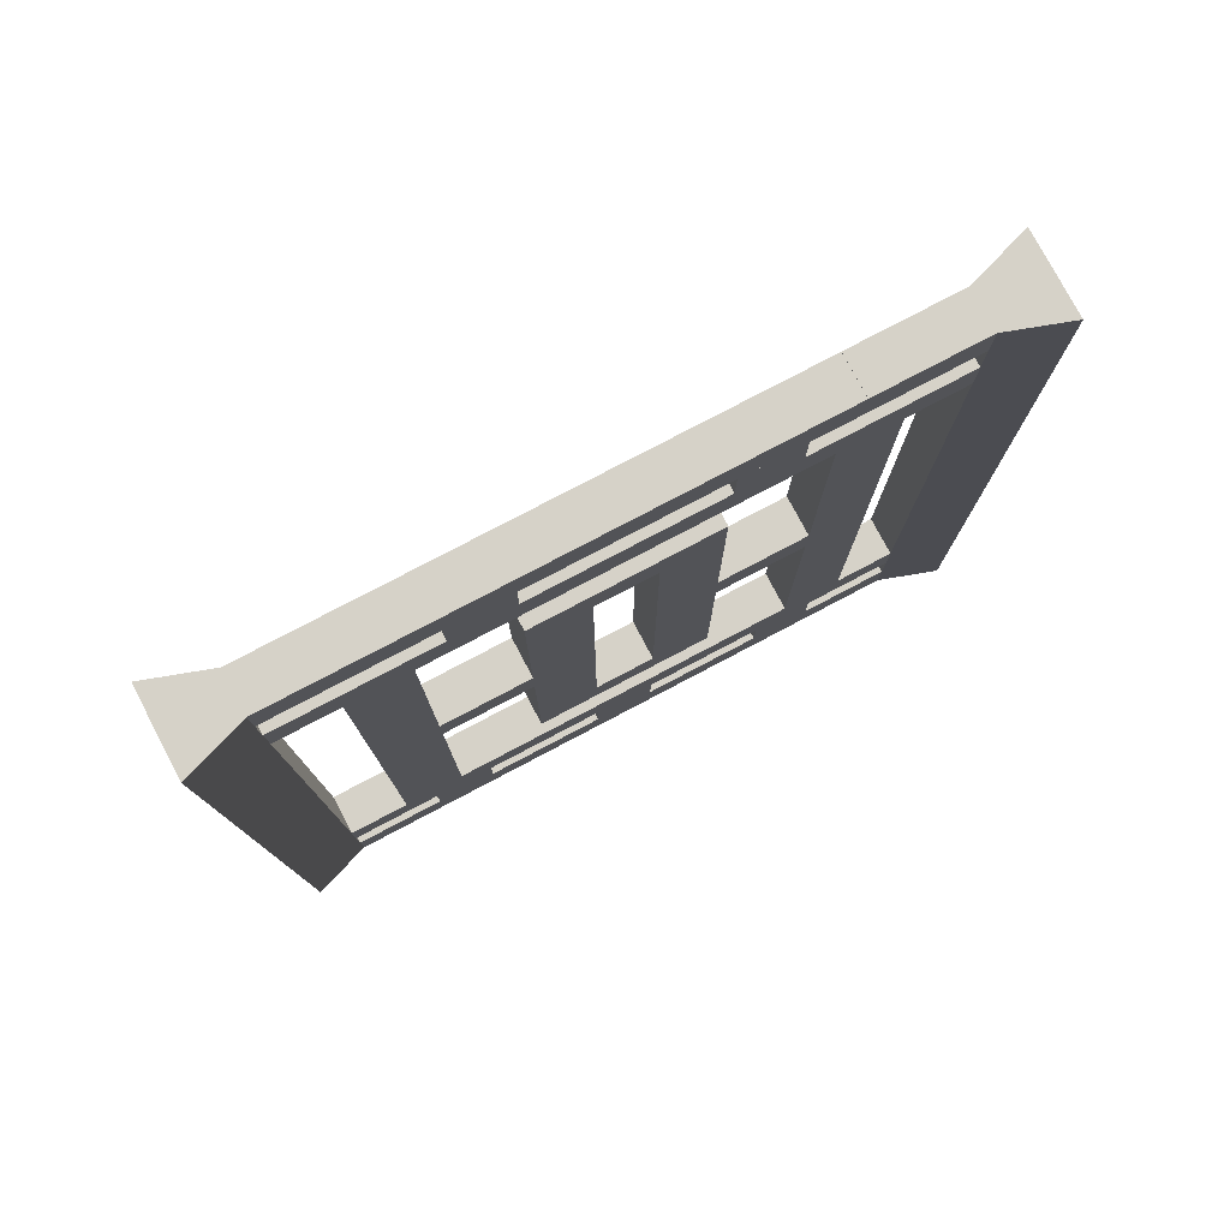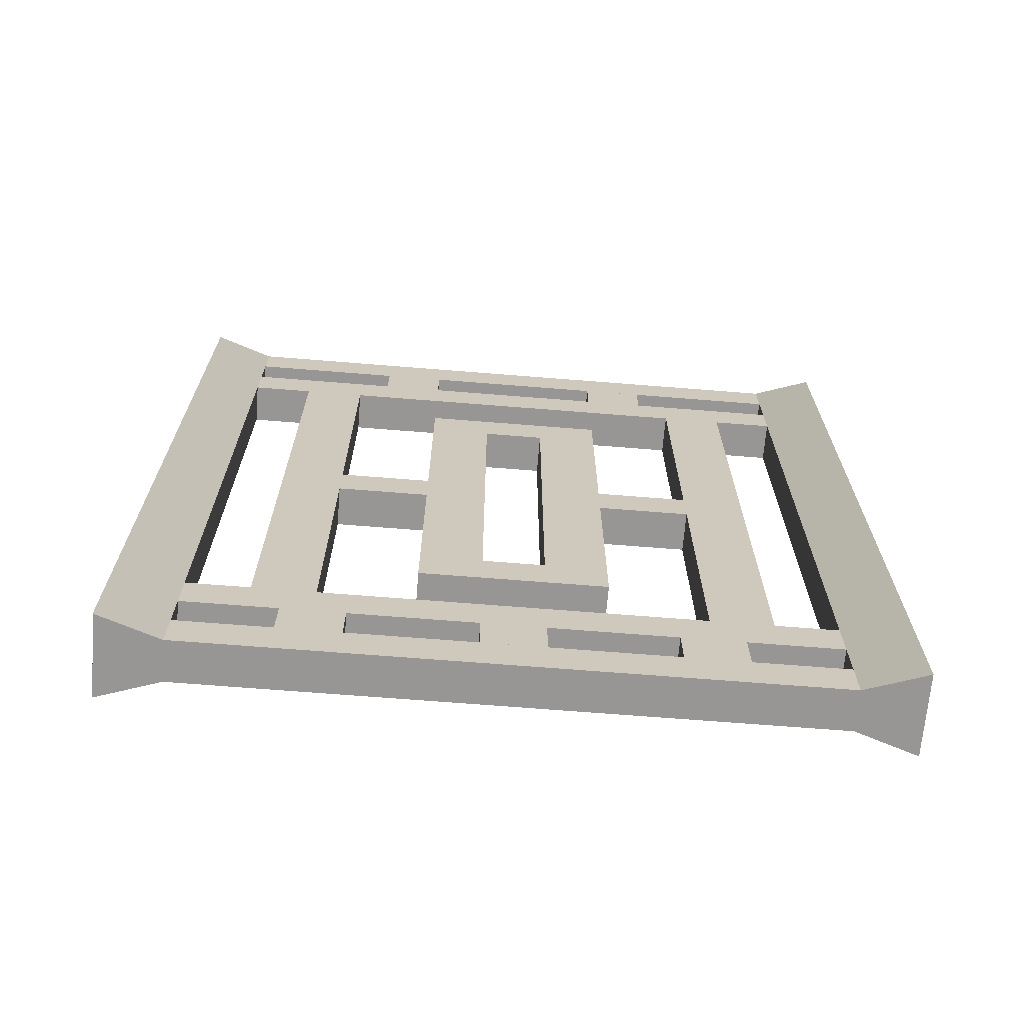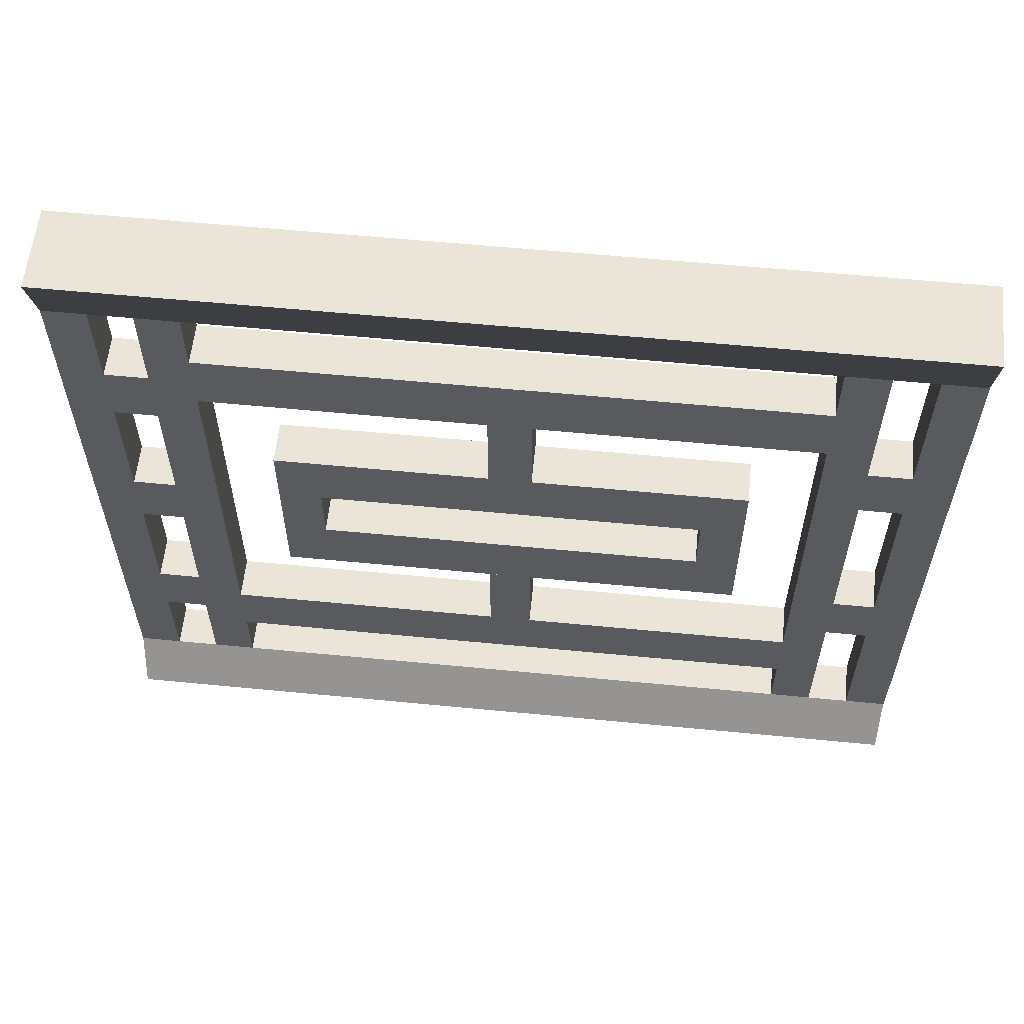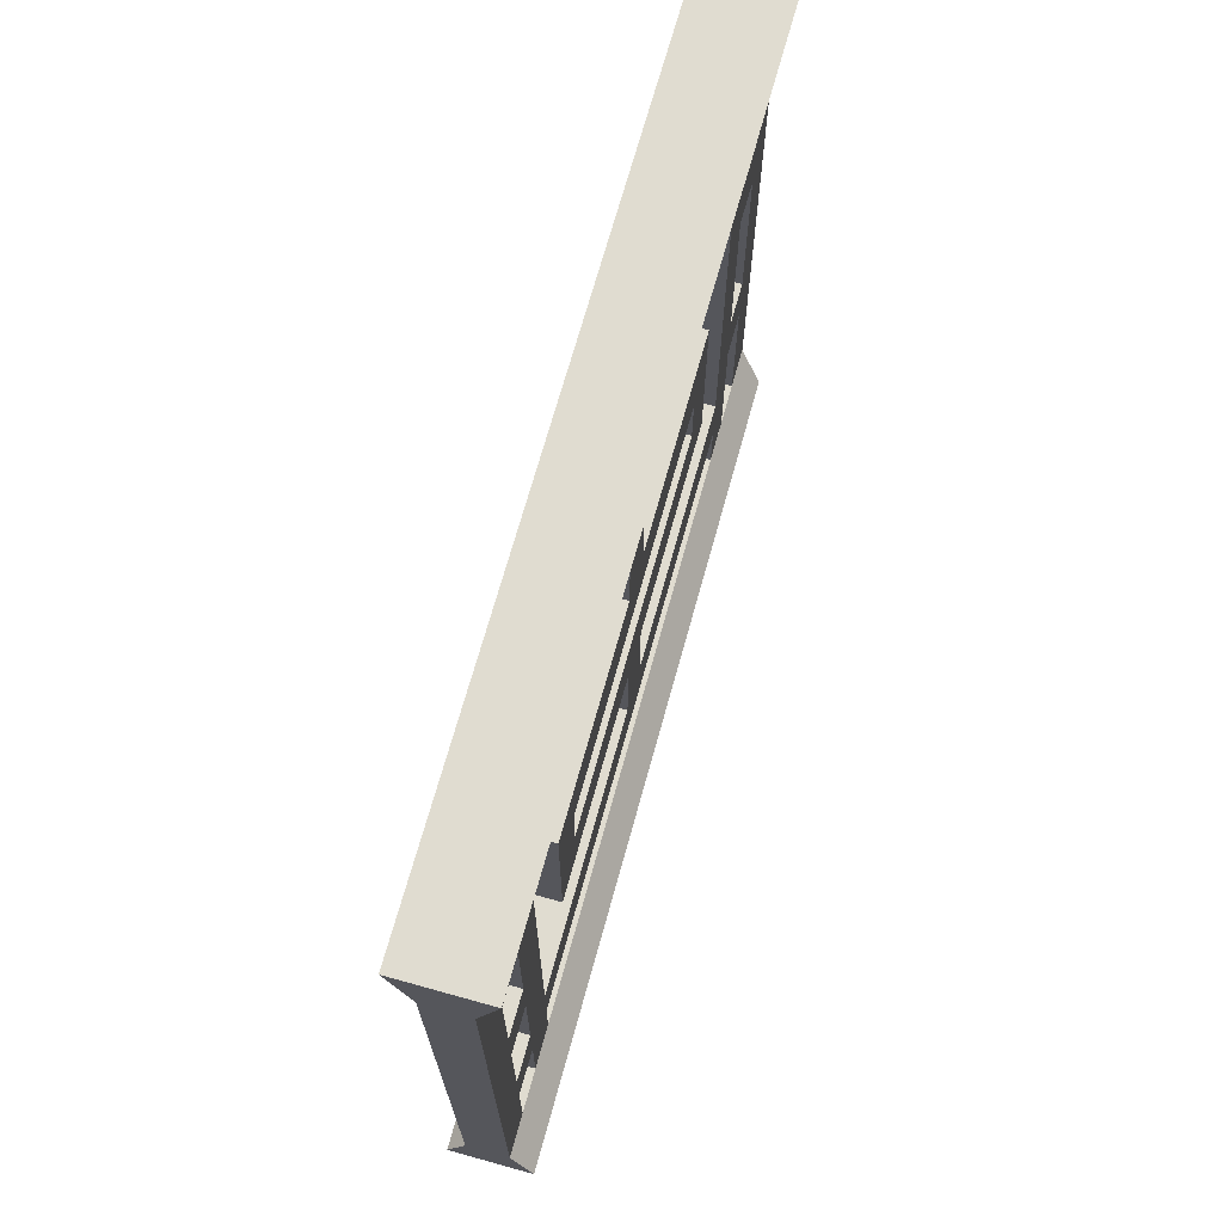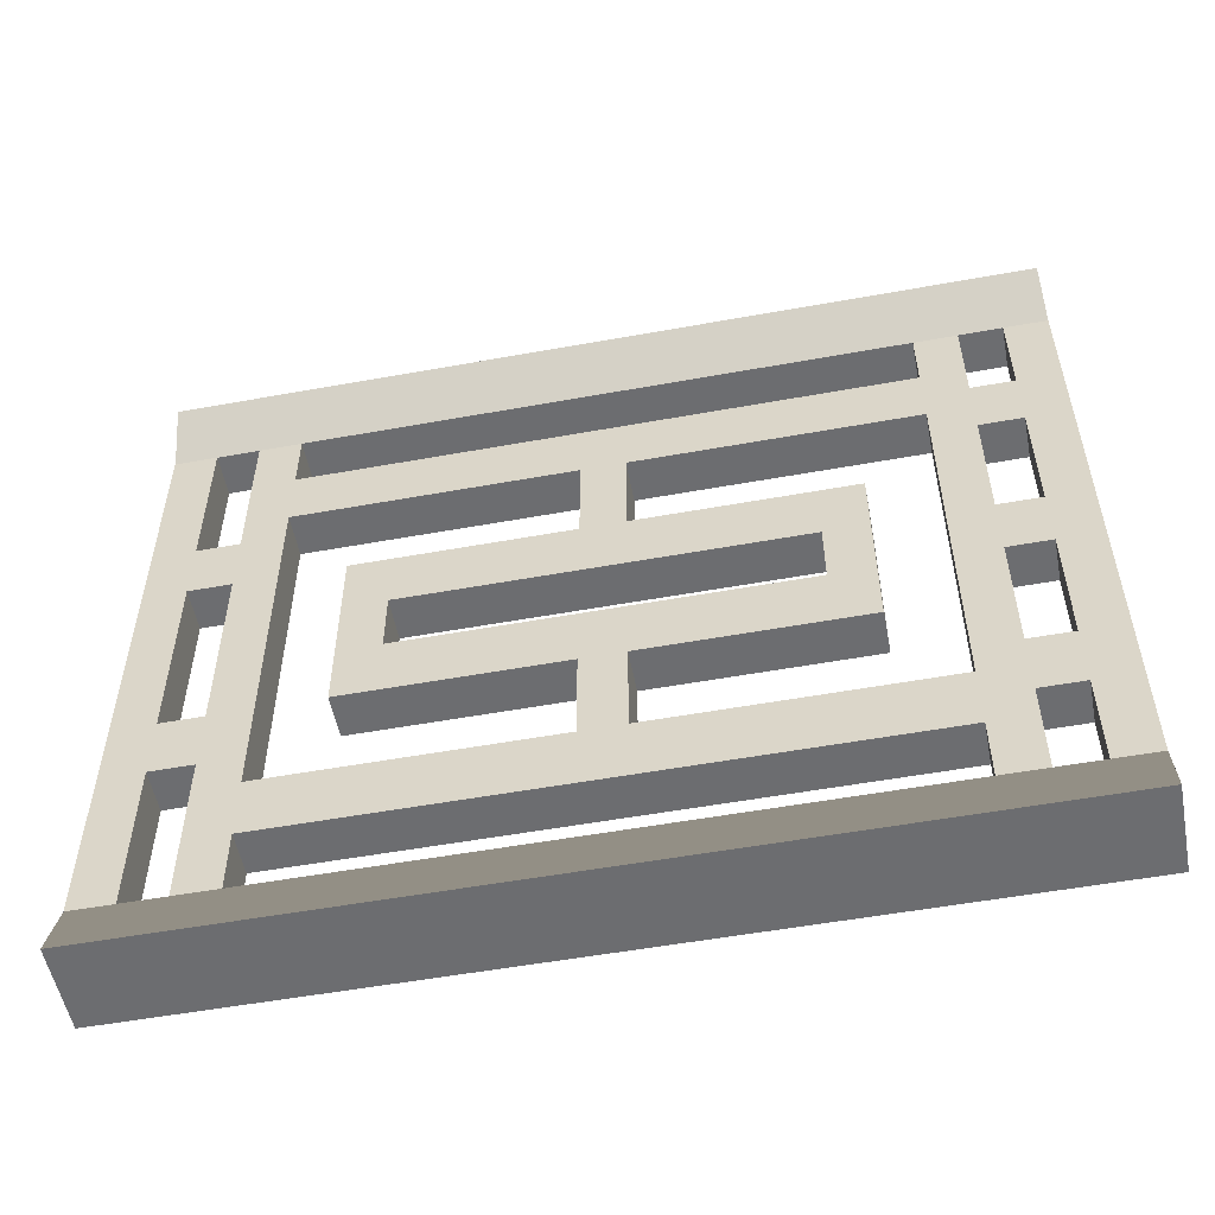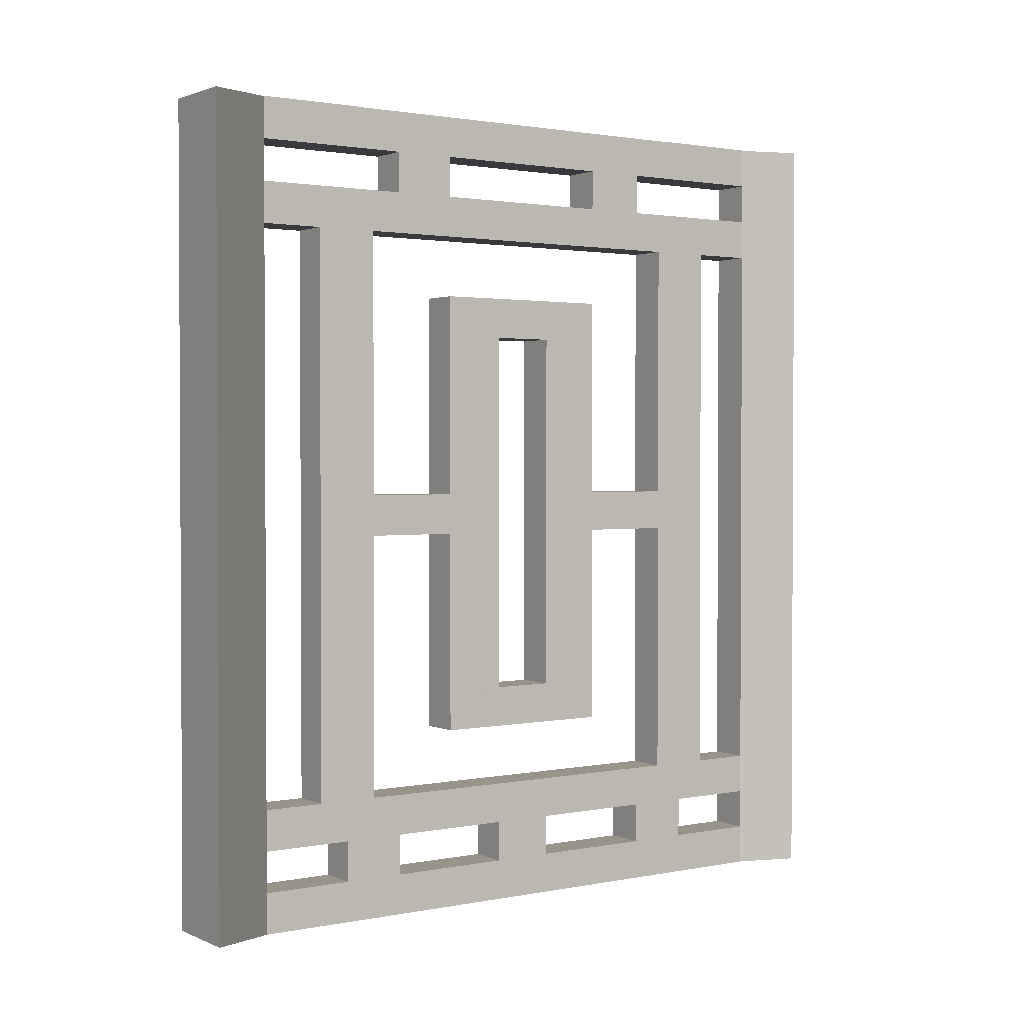
<metadata>
{"format":"obj","ext":"obj","renderer":"f3d","projection":"perspective","resolution":1024,"background":"white","views":[{"elev":78.0,"azim":62.2,"up":"+Z"},{"elev":-68.0,"azim":-94.6,"up":"+Z"},{"elev":59.2,"azim":-84.3,"up":"+Y"},{"elev":69.7,"azim":-164.5,"up":"+Y"},{"elev":-54.0,"azim":100.9,"up":"+Y"},{"elev":1.7,"azim":-124.8,"up":"+Z"}]}
</metadata>
<code>
o Box171
v -1.659 -0.09416 30.54
v -1.659 -0.09416 -0.09579
v -0.8929 -2.393 -0.09579
v -0.8929 -2.393 30.54
v 0.6398 -2.393 30.54
v 0.6398 -2.393 -0.09579
v 1.406 -0.09416 -0.09579
v 1.406 -0.09416 30.54
v -0.8929 -2.393 29.02
v 0.6398 -2.393 29.02
v 0.6398 -25.38 29.02
v -0.8929 -25.38 29.02
v 0.6398 -25.38 30.56
v -0.8929 -25.38 30.56
v 0.6398 -21.33 30.56
v -0.8929 -21.33 30.56
v -0.8929 -2.393 30.56
v 0.6398 -2.393 30.56
v -0.8929 -21.33 30.54
v -0.8929 -6.446 30.54
v -0.8929 -6.446 30.56
v 0.6398 -6.446 30.56
v 0.6398 -6.446 30.54
v 0.6398 -21.33 30.54
v -0.8929 -6.991 25.96
v -0.8929 -4.692 25.96
v -0.8929 -4.692 4.502
v -0.8929 -6.991 4.502
v 0.6398 -6.991 25.96
v 0.6398 -6.991 4.502
v 0.6398 -4.692 4.502
v 0.6398 -4.692 25.96
v -0.8929 -25.38 4.502
v -0.8929 -2.393 4.502
v -0.8929 -2.393 2.97
v -0.8929 -25.38 2.97
v 0.6398 -25.38 4.502
v 0.6398 -25.38 2.97
v 0.6398 -2.393 2.97
v 0.6398 -2.393 4.502
v 1.406 -27.68 30.54
v 1.406 -27.68 -0.09577
v 0.6398 -25.38 -0.09575
v 0.6398 -25.38 30.54
v -0.8929 -25.38 30.54
v -0.8929 -25.38 -0.09575
v -1.659 -27.68 -0.09577
v -1.659 -27.68 30.54
v -0.8929 -25.38 27.49
v -0.8929 -2.393 27.49
v -0.8929 -2.393 25.96
v -0.8929 -25.38 25.96
v 0.6398 -25.38 27.49
v 0.6398 -25.38 25.96
v 0.6398 -2.393 25.96
v 0.6398 -2.393 27.49
v -0.8929 -19.64 29.02
v -0.8929 -17.34 29.02
v -0.8929 -17.34 27.49
v -0.8929 -19.64 27.49
v 0.6398 -19.64 29.02
v 0.6398 -19.64 27.49
v 0.6398 -17.34 27.49
v 0.6398 -17.34 29.02
v -0.8929 -10.44 29.02
v -0.8929 -8.141 29.02
v -0.8929 -8.141 27.49
v -0.8929 -10.44 27.49
v 0.6398 -10.44 29.02
v 0.6398 -10.44 27.49
v 0.6398 -8.141 27.49
v 0.6398 -8.141 29.02
v -0.8929 -12.74 22.13
v -0.8929 -10.44 22.13
v -0.8929 -10.44 8.334
v -0.8929 -12.74 8.334
v 0.6398 -12.74 22.13
v 0.6398 -12.74 8.334
v 0.6398 -10.44 8.334
v 0.6398 -10.44 22.13
v -0.8929 -10.44 16
v -0.8929 -6.991 16
v -0.8929 -6.991 14.46
v -0.8929 -10.44 14.46
v 0.6398 -10.44 16
v 0.6398 -10.44 14.46
v 0.6398 -6.991 14.46
v 0.6398 -6.991 16
v -0.8929 -20.79 16
v -0.8929 -17.34 16
v -0.8929 -17.34 14.46
v -0.8929 -20.79 14.46
v 0.6398 -20.79 16
v 0.6398 -20.79 14.46
v 0.6398 -17.34 14.46
v 0.6398 -17.34 16
v -0.8929 -21.93 2.97
v -0.8929 -19.64 2.97
v -0.8929 -19.64 1.437
v -0.8929 -21.93 1.437
v 0.6398 -21.93 2.97
v 0.6398 -21.93 1.437
v 0.6398 -19.64 1.437
v 0.6398 -19.64 2.97
v -0.8929 -8.141 -0.09577
v 0.6398 -8.141 -0.09577
v 0.6398 -19.64 -0.09577
v -0.8929 -19.64 -0.09577
v 0.6398 -25.38 -0.09578
v 0.6398 -2.393 -0.09577
v -0.8929 -2.393 -0.09577
v -0.8929 -25.38 -0.09578
v 0.6398 -25.38 1.437
v -0.8929 -25.38 1.437
v 0.6398 -2.393 1.437
v -0.8929 -2.393 1.437
v -0.8929 -15.04 2.97
v -0.8929 -12.74 2.97
v -0.8929 -12.74 1.437
v -0.8929 -15.04 1.437
v 0.6398 -15.04 2.97
v 0.6398 -15.04 1.437
v 0.6398 -12.74 1.437
v 0.6398 -12.74 2.97
v -0.8929 -8.141 2.97
v -0.8929 -5.842 2.97
v -0.8929 -5.842 1.437
v -0.8929 -8.141 1.437
v 0.6398 -8.141 2.97
v 0.6398 -8.141 1.437
v 0.6398 -5.842 1.437
v 0.6398 -5.842 2.97
v -0.8929 -17.34 8.334
v -0.8929 -10.44 8.334
v -0.8929 -10.44 6.801
v -0.8929 -17.34 6.801
v 0.6398 -17.34 8.334
v 0.6398 -17.34 6.801
v 0.6398 -10.44 6.801
v -0.8929 -17.34 23.66
v -0.8929 -10.44 23.66
v -0.8929 -10.44 22.13
v -0.8929 -17.34 22.13
v 0.6398 -17.34 23.66
v 0.6398 -17.34 22.13
v 0.6398 -10.44 22.13
v 0.6398 -10.44 23.66
v -0.8929 -17.34 22.13
v -0.8929 -15.04 22.13
v -0.8929 -15.04 8.334
v -0.8929 -17.34 8.334
v 0.6398 -17.34 22.13
v 0.6398 -17.34 8.334
v 0.6398 -15.04 8.334
v 0.6398 -15.04 22.13
v -0.8929 -23.08 25.96
v -0.8929 -20.79 25.96
v -0.8929 -20.79 4.502
v -0.8929 -23.08 4.502
v 0.6398 -23.08 25.96
v 0.6398 -23.08 4.502
v 0.6398 -20.79 4.502
v 0.6398 -20.79 25.96
f 1 2 3
f 3 4 1
f 5 6 7
f 7 8 5
f 7 6 3
f 3 2 7
f 8 7 2
f 2 1 8
f 4 3 6
f 6 5 4
f 5 8 1
f 1 4 5
f 9 10 11
f 11 12 9
f 12 11 13
f 13 14 12
f 13 15 16
f 16 14 13
f 17 18 10
f 10 9 17
f 14 16 19
f 12 14 19
f 12 19 20
f 9 12 20
f 17 9 20
f 21 17 20
f 18 22 23
f 10 18 23
f 11 10 23
f 11 23 24
f 13 11 24
f 15 13 24
f 18 17 21
f 21 22 18
f 23 22 21
f 21 20 23
f 24 23 20
f 20 19 24
f 24 19 16
f 16 15 24
f 25 26 27
f 27 28 25
f 29 30 31
f 31 32 29
f 30 28 27
f 27 31 30
f 29 25 28
f 28 30 29
f 32 26 25
f 25 29 32
f 31 27 26
f 26 32 31
f 33 34 35
f 35 36 33
f 37 38 39
f 39 40 37
f 38 36 35
f 35 39 38
f 37 33 36
f 36 38 37
f 40 34 33
f 33 37 40
f 39 35 34
f 34 40 39
f 41 42 43
f 43 44 41
f 45 46 47
f 47 48 45
f 47 46 43
f 43 42 47
f 48 47 42
f 42 41 48
f 44 43 46
f 46 45 44
f 45 48 41
f 41 44 45
f 49 50 51
f 51 52 49
f 53 54 55
f 55 56 53
f 54 52 51
f 51 55 54
f 53 49 52
f 52 54 53
f 56 50 49
f 49 53 56
f 55 51 50
f 50 56 55
f 57 58 59
f 59 60 57
f 61 62 63
f 63 64 61
f 62 60 59
f 59 63 62
f 61 57 60
f 60 62 61
f 64 58 57
f 57 61 64
f 63 59 58
f 58 64 63
f 65 66 67
f 67 68 65
f 69 70 71
f 71 72 69
f 70 68 67
f 67 71 70
f 69 65 68
f 68 70 69
f 72 66 65
f 65 69 72
f 71 67 66
f 66 72 71
f 73 74 75
f 75 76 73
f 77 78 79
f 79 80 77
f 78 76 75
f 75 79 78
f 77 73 76
f 76 78 77
f 80 74 73
f 73 77 80
f 79 75 74
f 74 80 79
f 81 82 83
f 83 84 81
f 85 86 87
f 87 88 85
f 86 84 83
f 83 87 86
f 85 81 84
f 84 86 85
f 88 82 81
f 81 85 88
f 87 83 82
f 82 88 87
f 89 90 91
f 91 92 89
f 93 94 95
f 95 96 93
f 94 92 91
f 91 95 94
f 93 89 92
f 92 94 93
f 96 90 89
f 89 93 96
f 95 91 90
f 90 96 95
f 97 98 99
f 99 100 97
f 101 102 103
f 103 104 101
f 102 100 99
f 99 103 102
f 101 97 100
f 100 102 101
f 104 98 97
f 97 101 104
f 103 99 98
f 98 104 103
f 105 106 107
f 107 108 105
f 108 107 109
f 110 106 105
f 105 111 110
f 109 112 108
f 112 109 113
f 113 114 112
f 114 113 115
f 115 116 114
f 116 115 110
f 110 111 116
f 116 111 105
f 116 105 108
f 114 116 108
f 114 108 112
f 113 109 107
f 115 113 107
f 115 107 106
f 115 106 110
f 117 118 119
f 119 120 117
f 121 122 123
f 123 124 121
f 122 120 119
f 119 123 122
f 121 117 120
f 120 122 121
f 124 118 117
f 117 121 124
f 123 119 118
f 118 124 123
f 125 126 127
f 127 128 125
f 129 130 131
f 131 132 129
f 130 128 127
f 127 131 130
f 129 125 128
f 128 130 129
f 132 126 125
f 125 129 132
f 131 127 126
f 126 132 131
f 133 134 135
f 135 136 133
f 137 138 139
f 139 79 137
f 138 136 135
f 135 139 138
f 137 133 136
f 136 138 137
f 79 134 133
f 133 137 79
f 139 135 134
f 134 79 139
f 140 141 142
f 142 143 140
f 144 145 146
f 146 147 144
f 145 143 142
f 142 146 145
f 144 140 143
f 143 145 144
f 147 141 140
f 140 144 147
f 146 142 141
f 141 147 146
f 148 149 150
f 150 151 148
f 152 153 154
f 154 155 152
f 153 151 150
f 150 154 153
f 152 148 151
f 151 153 152
f 155 149 148
f 148 152 155
f 154 150 149
f 149 155 154
f 156 157 158
f 158 159 156
f 160 161 162
f 162 163 160
f 161 159 158
f 158 162 161
f 160 156 159
f 159 161 160
f 163 157 156
f 156 160 163
f 162 158 157
f 157 163 162

</code>
